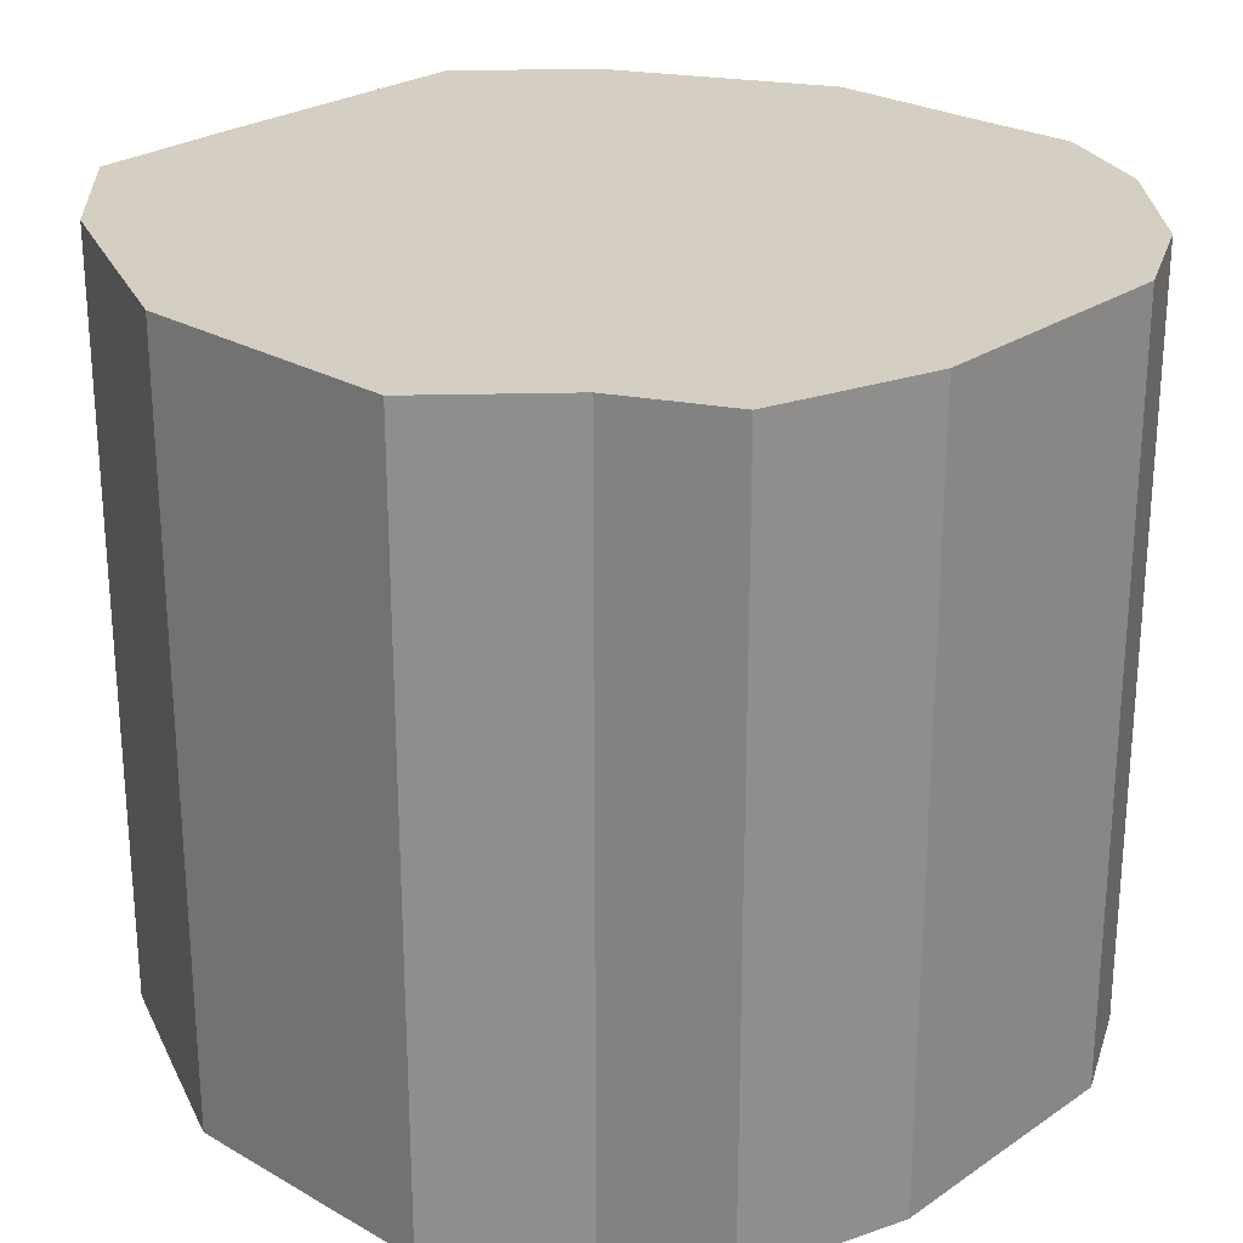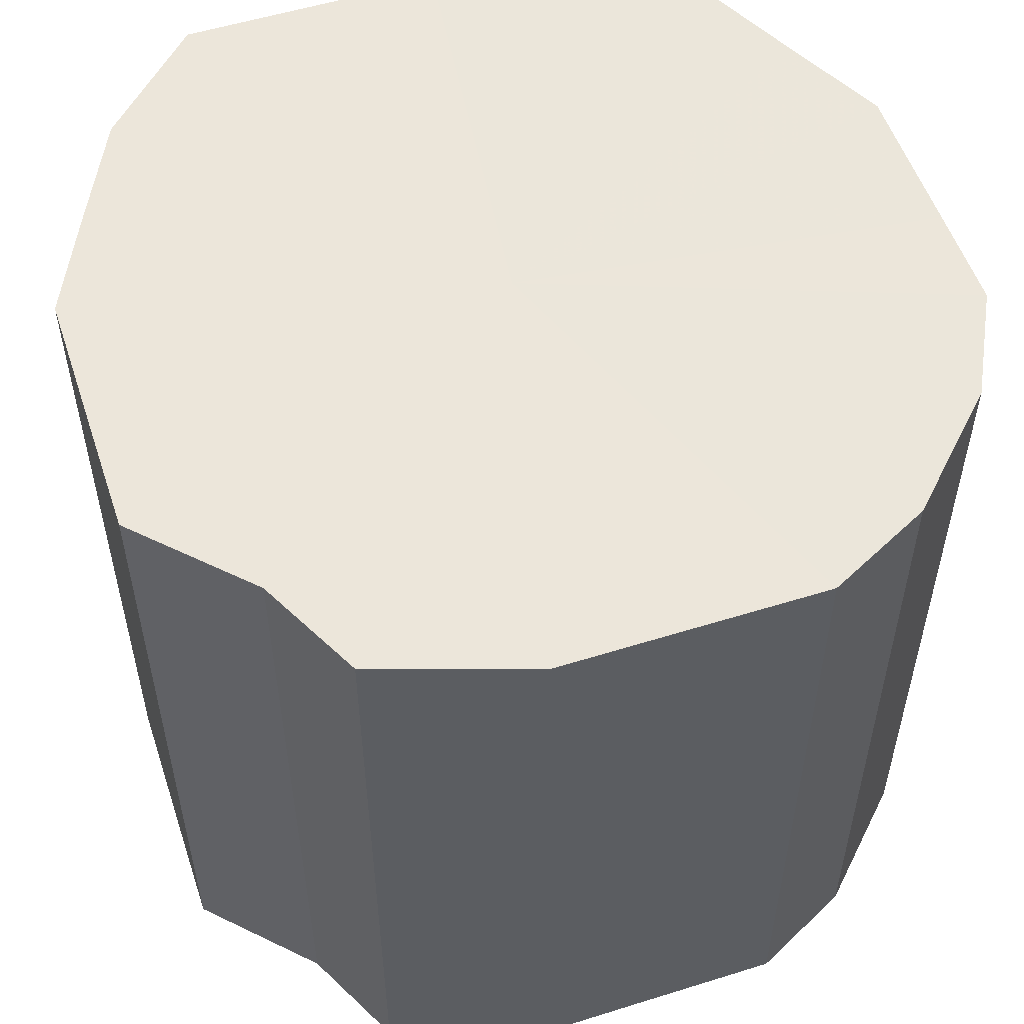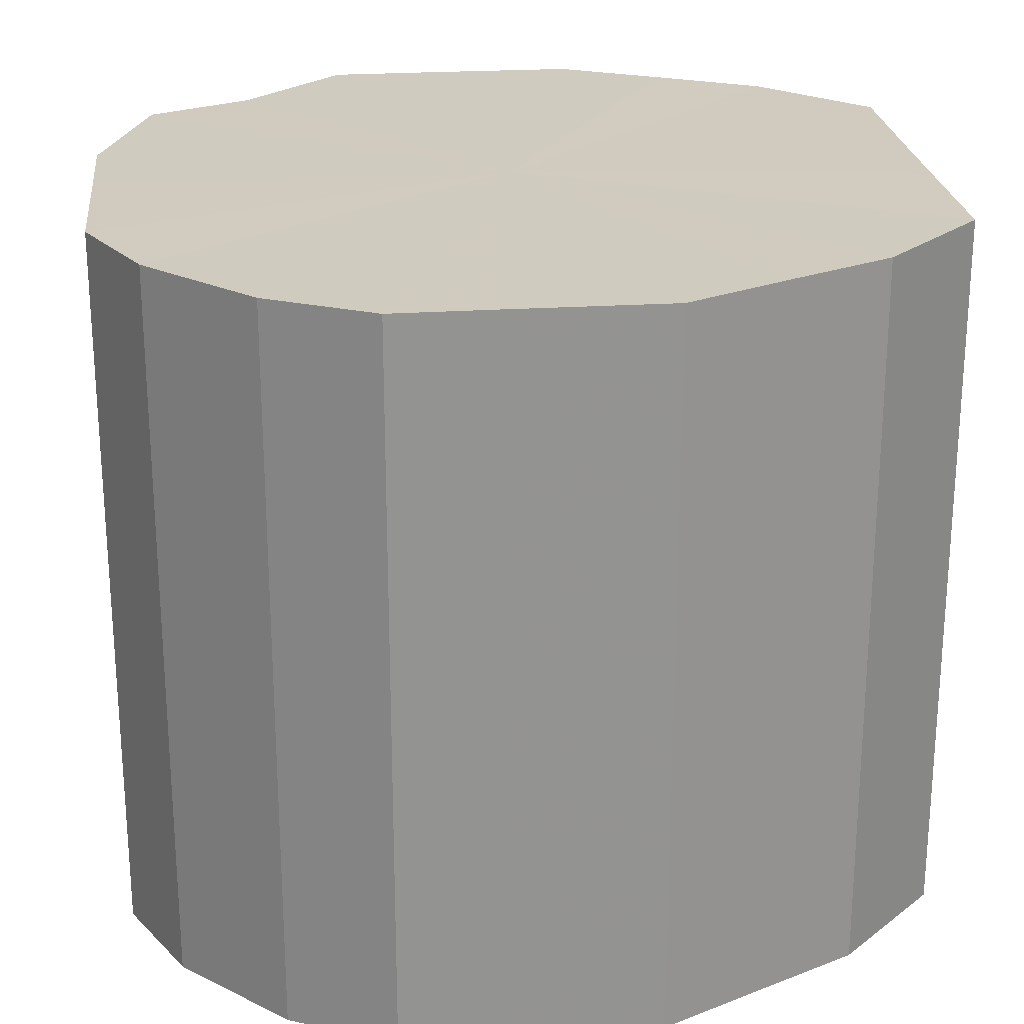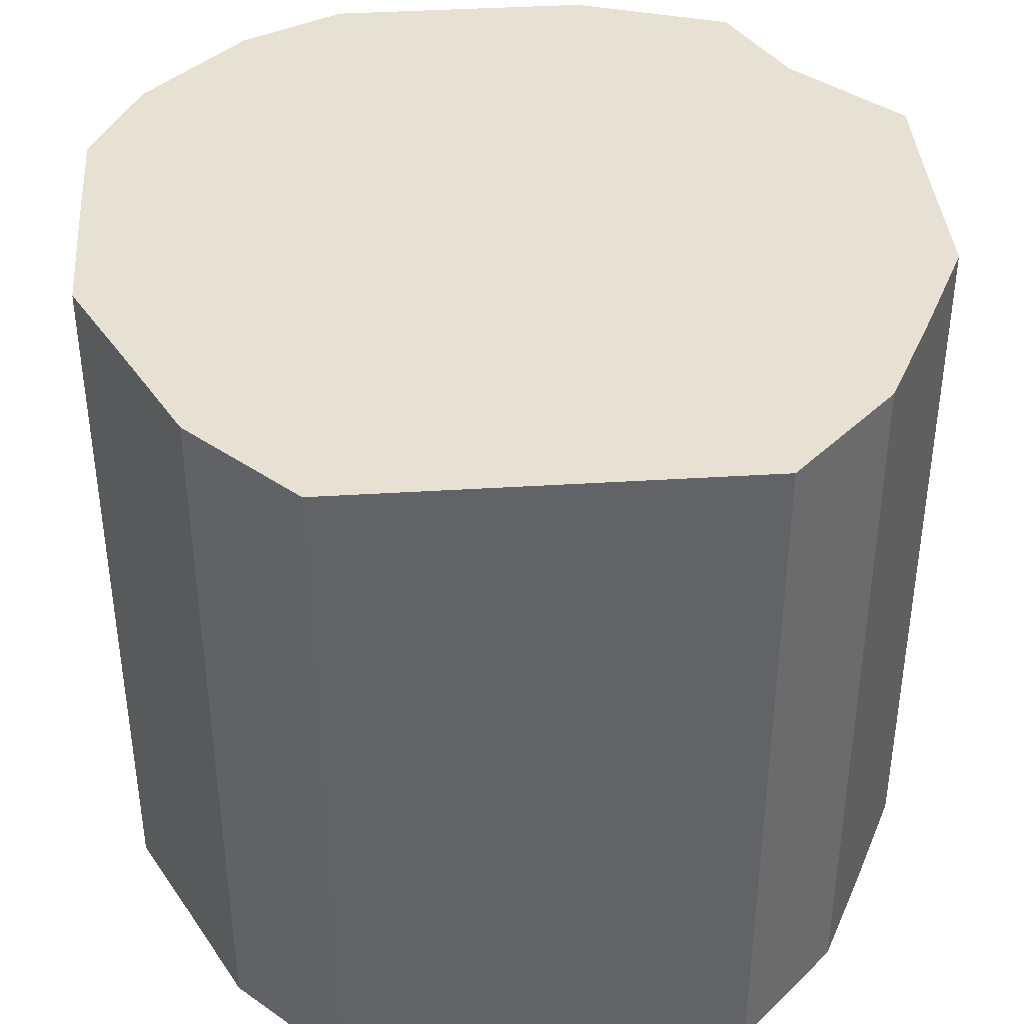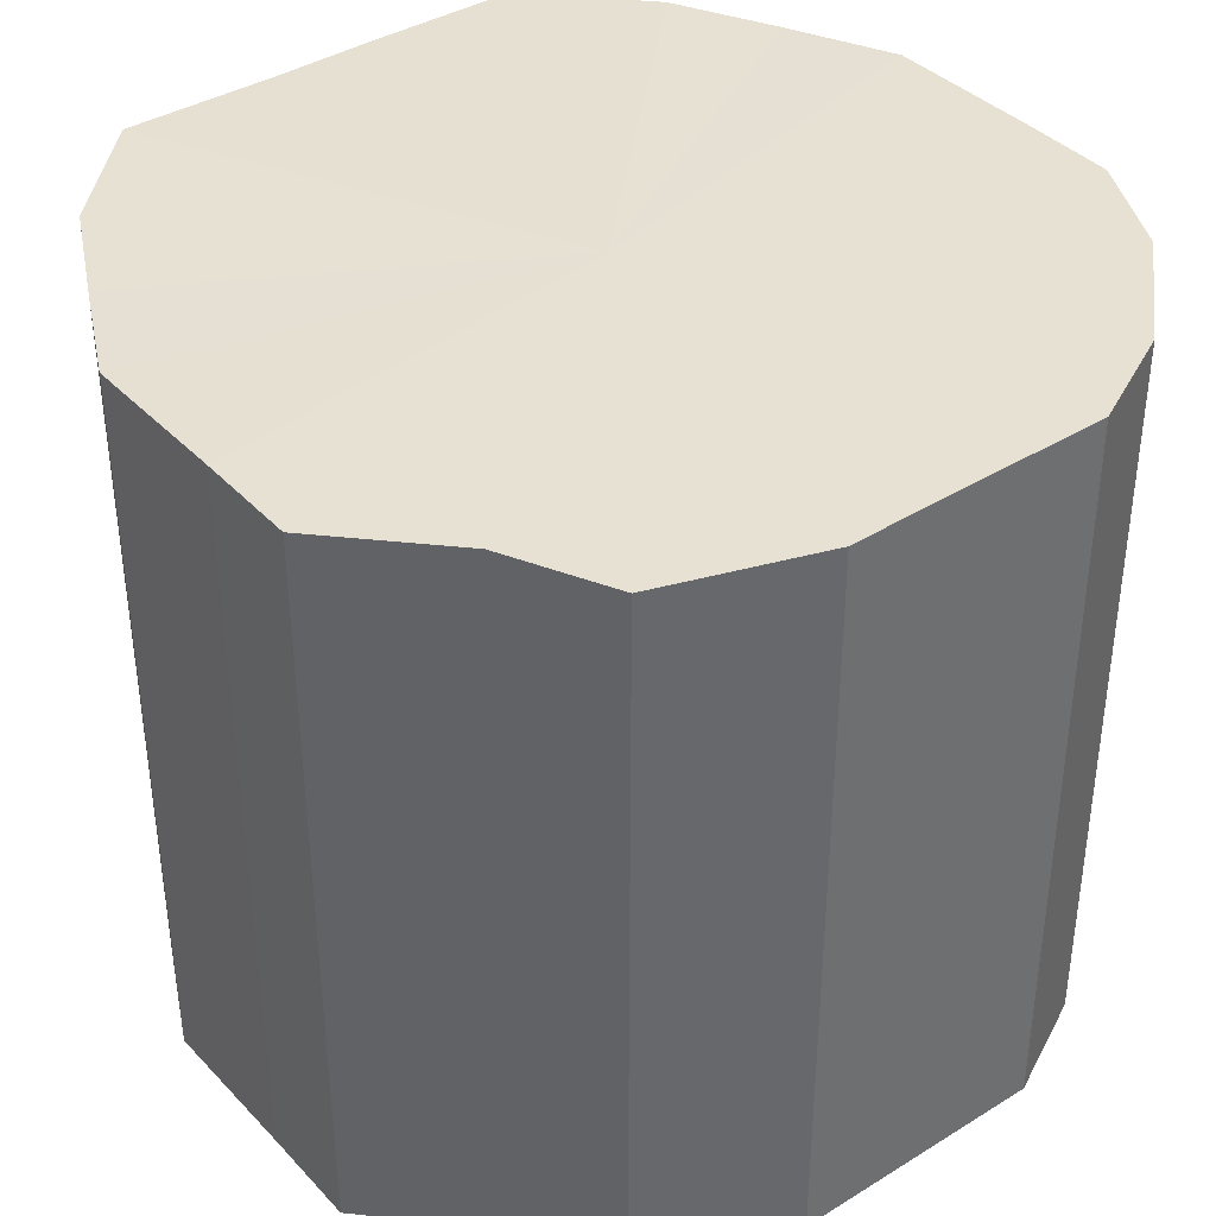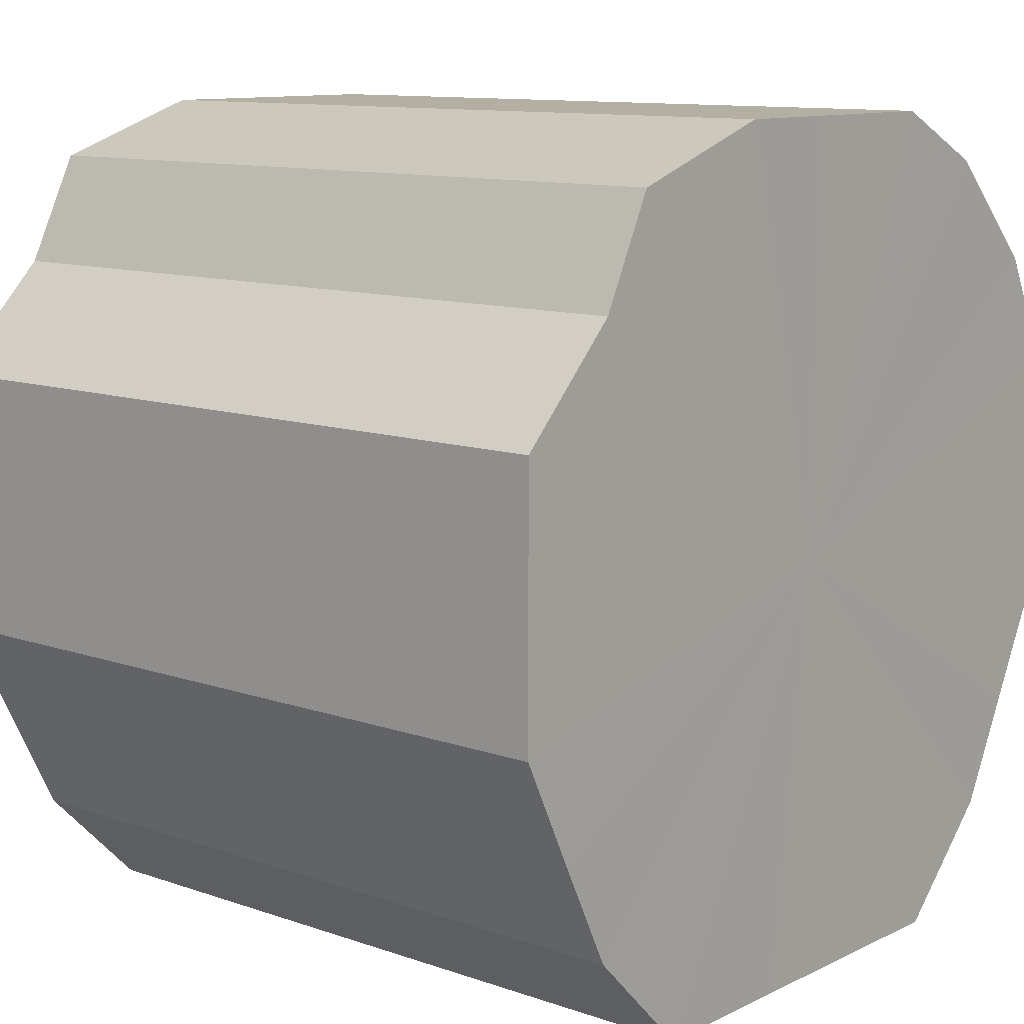
<metadata>
{"format":"obj","ext":"obj","renderer":"f3d","projection":"perspective","resolution":1024,"background":"white","views":[{"elev":25.5,"azim":132.6,"up":"+Z"},{"elev":54.6,"azim":161.6,"up":"+Z"},{"elev":23.7,"azim":-96.2,"up":"+Z"},{"elev":39.5,"azim":-4.4,"up":"+Z"},{"elev":38.6,"azim":142.2,"up":"+Z"},{"elev":11.0,"azim":130.4,"up":"+Y"}]}
</metadata>
<code>
o 9275
v 2167 1882 15.88
v 2167 1882 15.88
v 2167 1882 16.03
v 2167 1882 15.88
v 2167 1882 16.03
v 2167 1882 15.88
v 2167 1882 16.03
v 2167 1882 15.88
v 2167 1882 16.03
v 2167 1882 15.88
v 2167 1882 16.03
v 2167 1882 15.88
v 2167 1882 16.03
v 2167 1882 15.88
v 2167 1882 16.03
v 2167 1882 15.88
v 2167 1882 16.03
v 2167 1882 15.88
v 2167 1882 16.03
v 2167 1882 15.88
v 2167 1882 16.03
v 2167 1882 15.88
v 2167 1882 16.03
v 2167 1882 15.88
v 2167 1882 16.03
v 2167 1882 15.88
v 2167 1882 16.03
v 2167 1882 15.88
v 2167 1882 16.03
v 2167 1882 15.88
v 2167 1882 16.03
v 2167 1882 15.88
v 2167 1882 16.03
v 2167 1882 15.88
v 2167 1882 16.03
v 2167 1882 15.88
v 2167 1882 16.03
v 2167 1882 15.88
v 2167 1882 16.03
v 2167 1882 15.88
v 2167 1882 16.03
v 2167 1882 16.03
v 2167 1882 16.03
v 2167 1882 15.88
v 2167 1882 16.03
v 2167 1882 15.88
v 2167 1882 16.03
v 2167 1882 16.03
v 2167 1882 15.88
v 2167 1882 16.03
v 2167 1882 15.88
v 2167 1882 15.88
v 2167 1882 16.03
v 2167 1882 16.03
v 2167 1882 15.88
v 2167 1882 16.03
v 2167 1882 15.88
v 2167 1882 15.88
v 2167 1882 16.03
v 2167 1882 16.03
v 2167 1882 15.88
v 2167 1882 16.03
v 2167 1882 15.88
v 2167 1882 15.88
v 2167 1882 16.03
v 2167 1882 16.03
v 2167 1882 15.88
v 2167 1882 16.03
v 2167 1882 15.88
v 2167 1882 15.88
v 2167 1882 16.03
v 2167 1882 16.03
v 2167 1882 15.88
v 2167 1882 16.03
v 2167 1882 15.88
v 2167 1882 15.88
v 2167 1882 16.03
v 2167 1882 16.03
v 2167 1882 15.88
v 2167 1882 16.03
v 2167 1882 15.88
v 2167 1882 15.88
v 2167 1882 16.03
v 2167 1882 15.88
v 2167 1882 15.88
v 2167 1882 15.88
v 2167 1882 15.88
v 2167 1882 15.88
v 2167 1882 15.88
v 2167 1882 15.88
v 2167 1882 15.88
v 2167 1882 15.88
v 2167 1882 15.88
v 2167 1882 15.88
v 2167 1882 15.88
v 2167 1882 15.88
v 2167 1882 15.88
v 2167 1882 15.88
v 2167 1882 15.88
v 2167 1882 15.88
v 2167 1882 15.88
v 2167 1882 15.88
v 2167 1882 15.88
v 2167 1882 15.88
v 2167 1882 15.88
v 2167 1882 15.88
v 2167 1882 16.03
v 2167 1882 16.03
v 2167 1882 16.03
v 2167 1882 16.03
v 2167 1882 16.03
v 2167 1882 16.03
v 2167 1882 16.03
v 2167 1882 16.03
v 2167 1882 16.03
v 2167 1882 16.03
v 2167 1882 16.03
v 2167 1882 16.03
v 2167 1882 16.03
v 2167 1882 16.03
v 2167 1882 16.03
v 2167 1882 16.03
v 2167 1882 16.03
v 2167 1882 16.03
v 2167 1882 16.03
v 2167 1882 16.03
v 2167 1882 16.03
v 2167 1882 16.03
f 1 2 3
f 2 4 5
f 6 1 7
f 4 8 9
f 10 6 11
f 8 12 13
f 14 10 15
f 12 16 17
f 18 14 19
f 16 20 21
f 22 18 23
f 20 24 25
f 26 22 27
f 24 28 29
f 30 26 31
f 28 32 33
f 34 30 35
f 32 36 37
f 38 34 39
f 36 40 41
f 40 38 42
f 43 44 45
f 45 46 47
f 48 49 43
f 50 51 48
f 47 52 53
f 54 55 50
f 56 57 54
f 53 58 59
f 60 61 56
f 62 63 60
f 59 64 65
f 66 67 62
f 68 69 66
f 65 70 71
f 72 73 68
f 74 75 72
f 71 76 77
f 78 79 74
f 80 81 78
f 77 82 83
f 83 84 80
f 85 86 87
f 85 88 86
f 85 87 89
f 85 90 88
f 85 89 91
f 85 92 90
f 85 91 93
f 85 94 92
f 85 93 95
f 85 96 94
f 85 95 97
f 85 98 96
f 85 97 99
f 85 100 98
f 85 99 101
f 85 102 100
f 85 101 103
f 85 104 102
f 85 103 105
f 85 106 104
f 85 105 106
f 107 108 109
f 107 110 108
f 107 109 111
f 107 112 110
f 107 111 113
f 107 114 112
f 107 113 115
f 107 116 114
f 107 115 117
f 107 118 116
f 107 117 119
f 107 120 118
f 107 119 121
f 107 122 120
f 107 121 123
f 107 124 122
f 107 123 125
f 107 126 124
f 107 125 127
f 107 128 126
f 107 127 128

</code>
